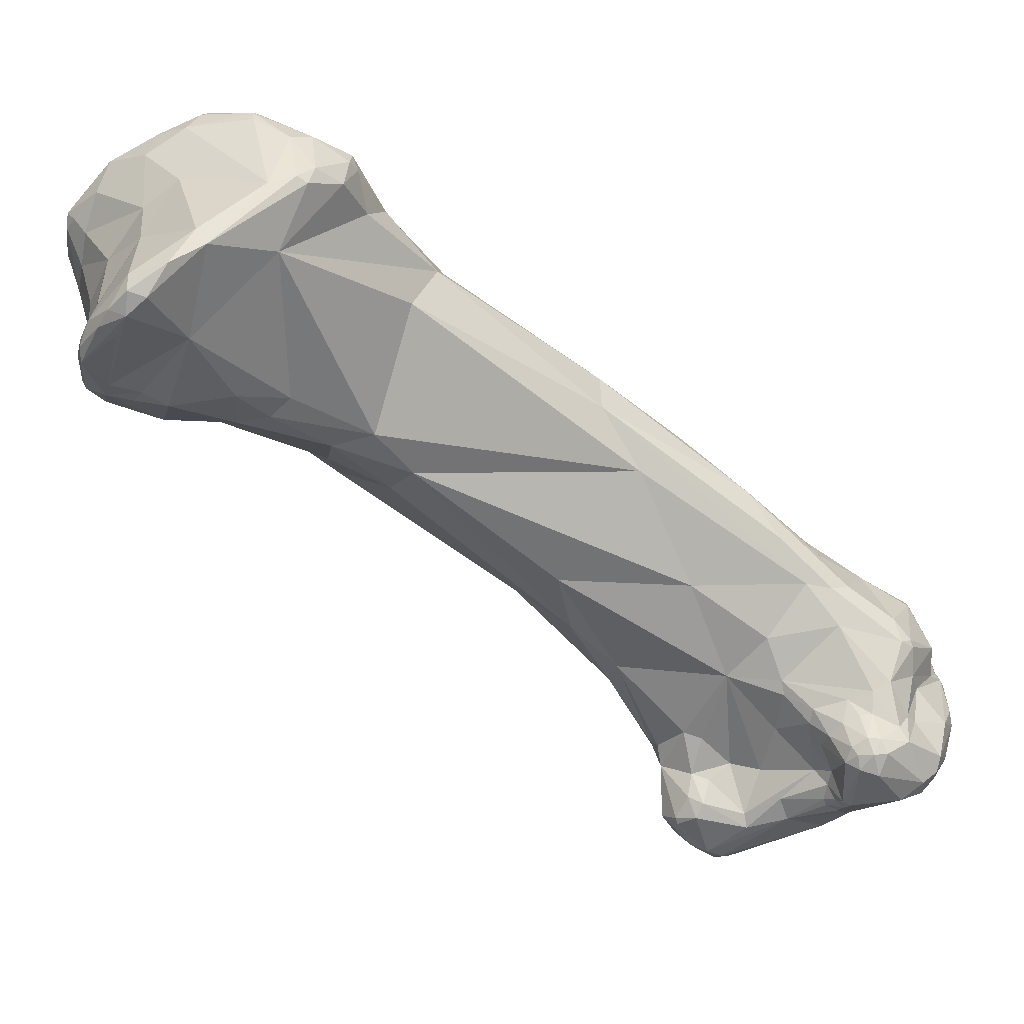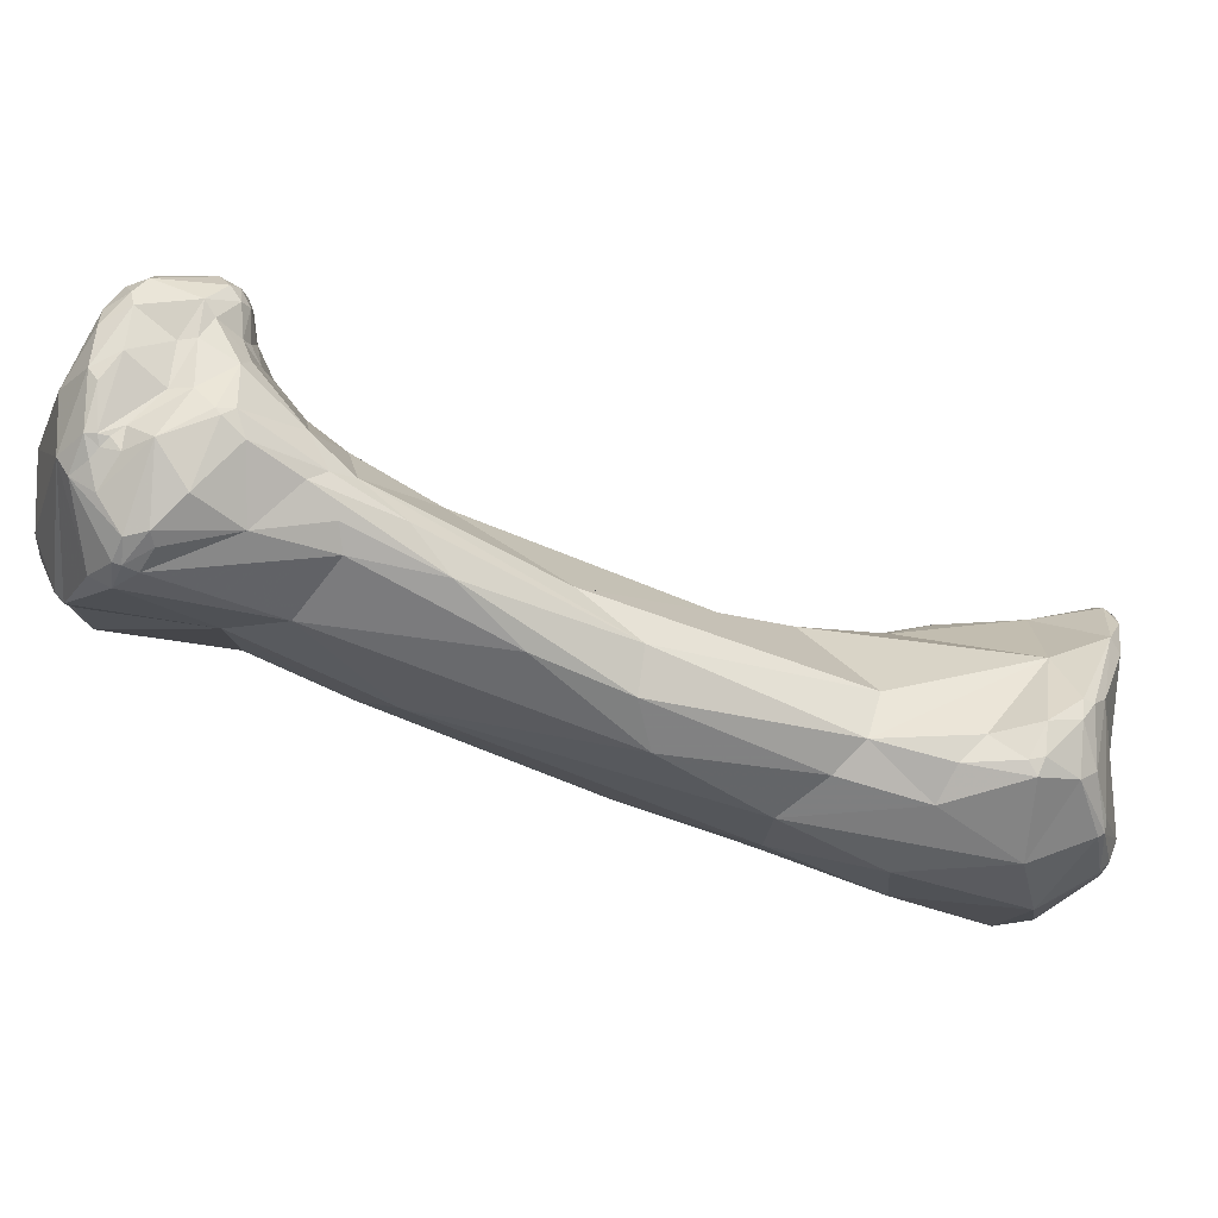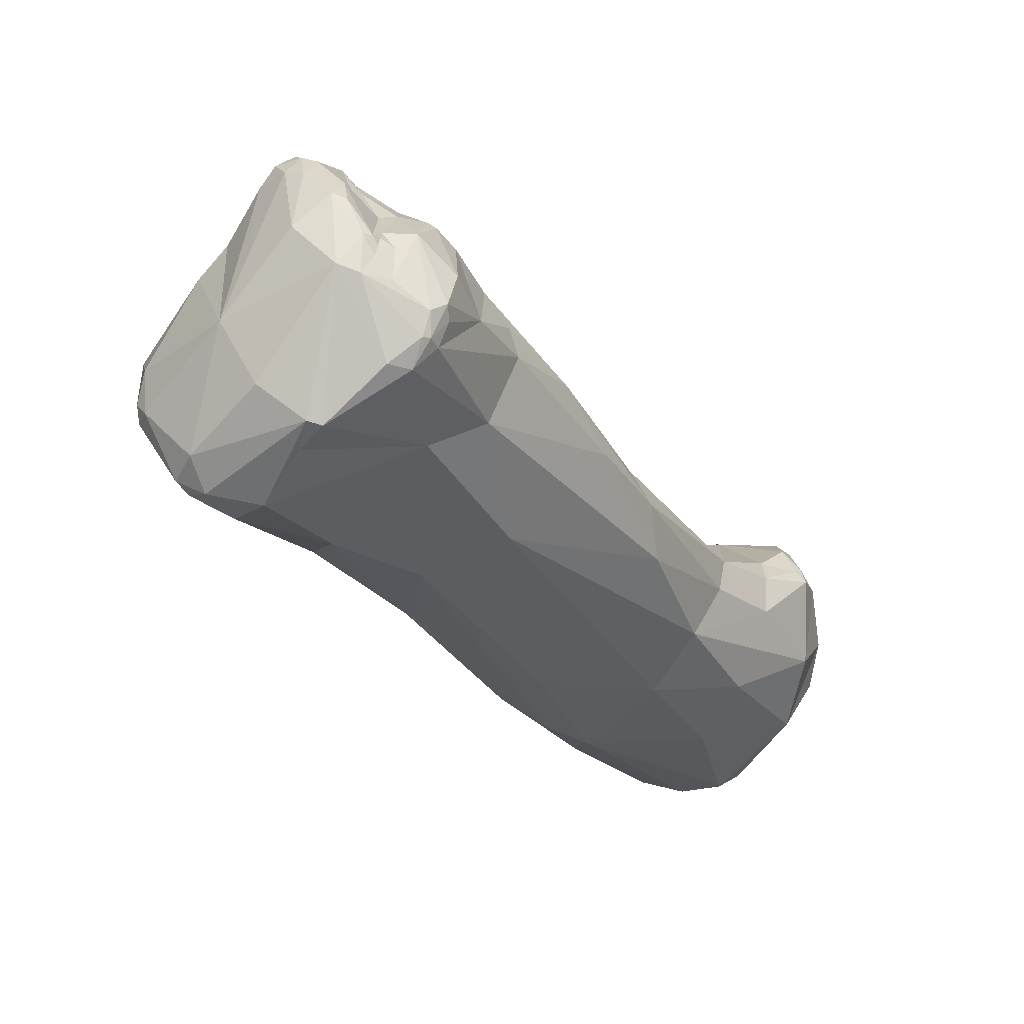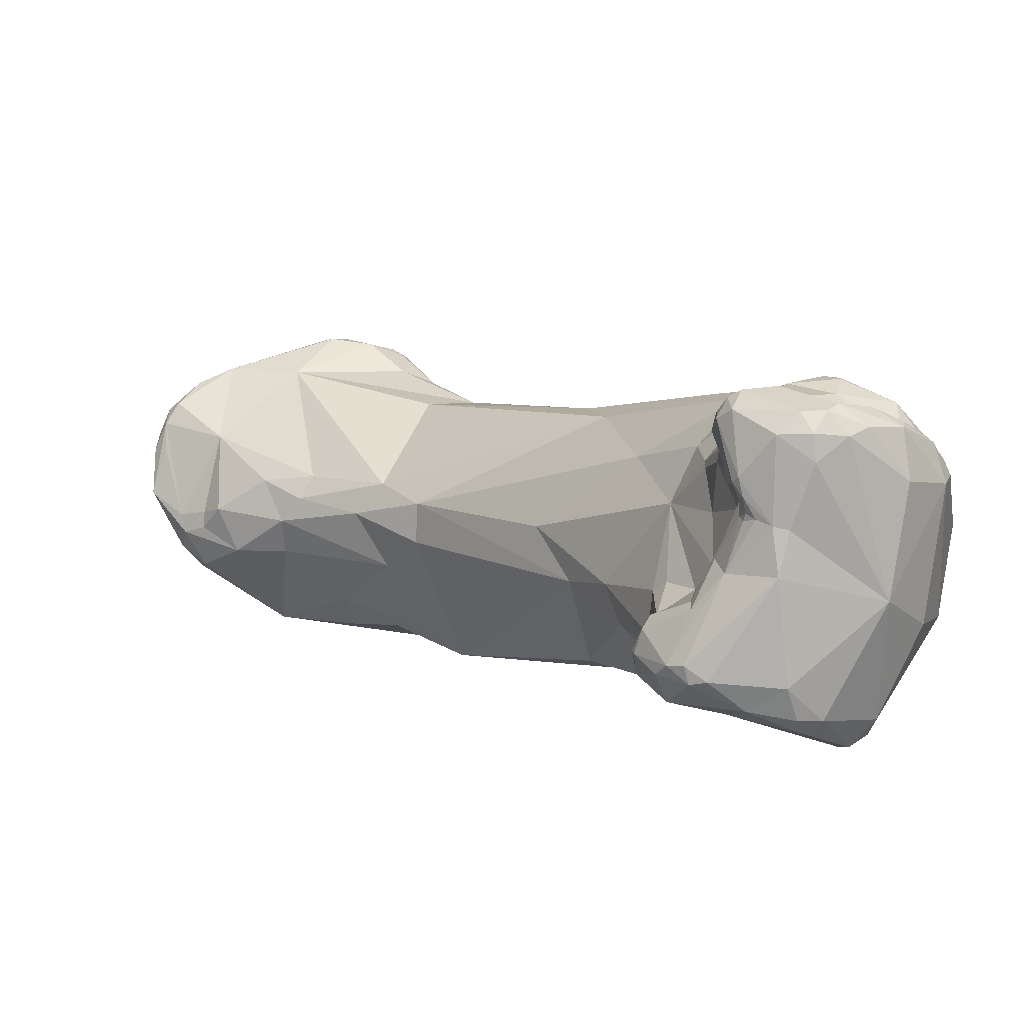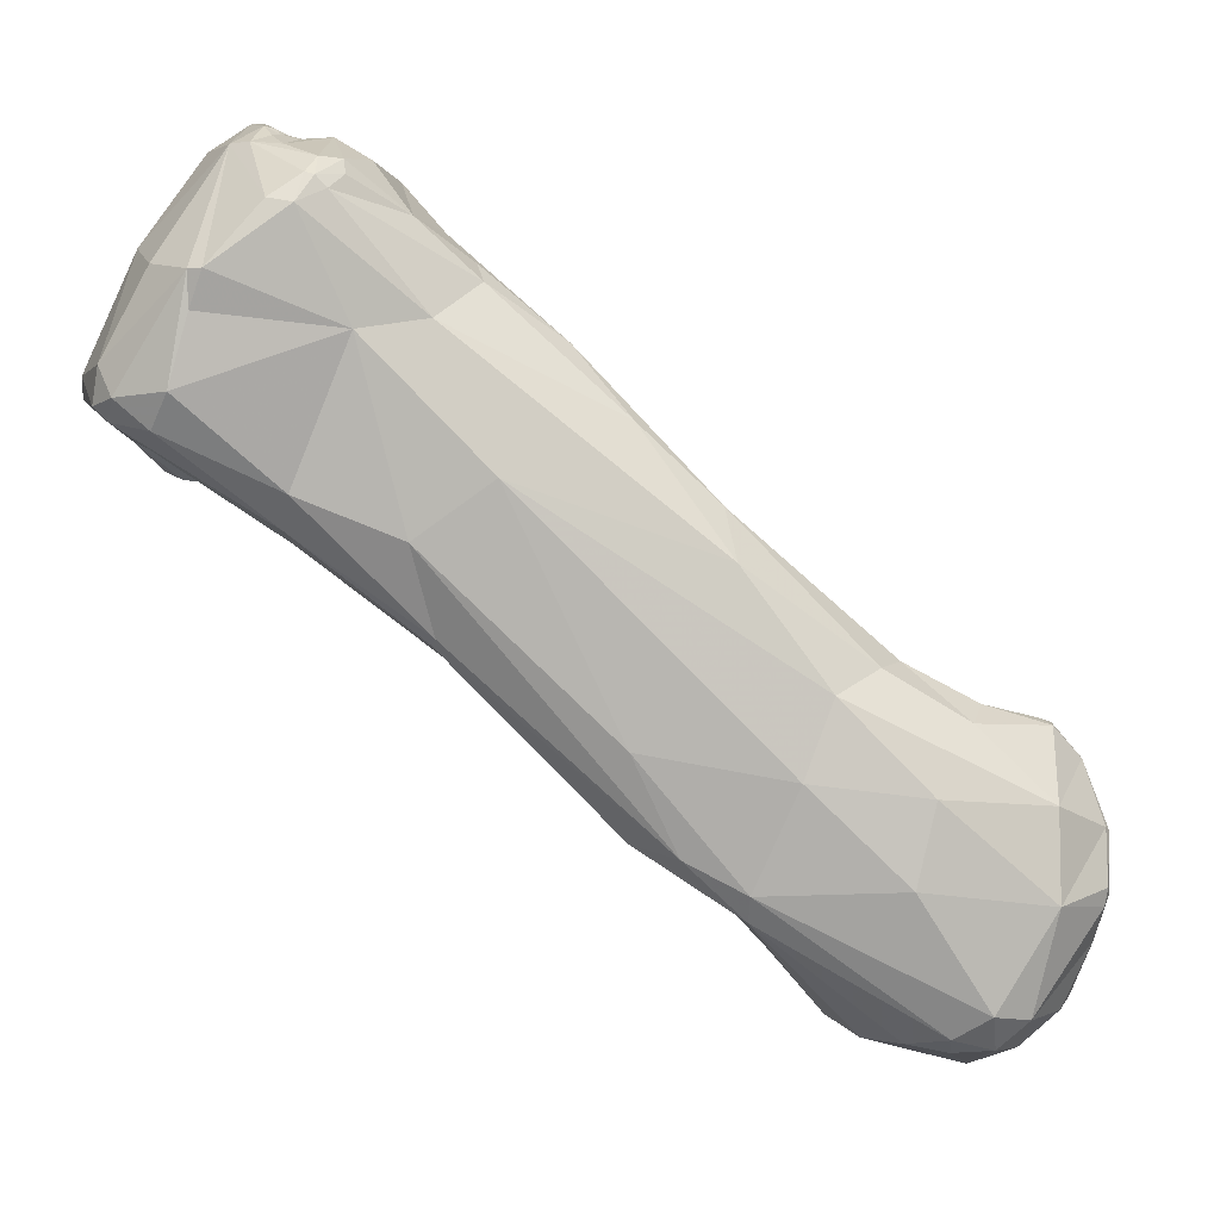
<metadata>
{"format":"obj","ext":"obj","renderer":"f3d","projection":"perspective","resolution":1024,"background":"white","views":[{"elev":21.2,"azim":-41.1,"up":"+Y"},{"elev":30.8,"azim":129.1,"up":"+Z"},{"elev":1.9,"azim":77.0,"up":"+Z"},{"elev":-48.2,"azim":3.6,"up":"+Y"},{"elev":-37.7,"azim":101.0,"up":"+Z"}]}
</metadata>
<code>
o Generated_Mesh_From_X3D
v 272.6 802.4 131.2
v 272.1 801.5 130.5
v 271.8 800.7 130
v 272.5 801.3 131.2
v 272.1 800.6 128.9
v 271.9 799.8 128.4
v 271.6 799.6 128.8
v 271.7 798.8 128.7
v 274.1 803.4 132
v 275.8 804.5 131.7
v 275.8 804 132.4
v 273.1 802.8 130.6
v 275.4 803.4 128
v 273.1 802.1 131.8
v 272.4 800.2 130.4
v 271.8 799 128.3
v 273 801 128.2
v 273 797.9 126.6
v 273.5 798.5 126.2
v 273.2 797.4 128.4
v 273.4 796.8 127.8
v 273 797.2 126.7
v 273.1 796.9 126.7
v 277.9 806.1 124.9
v 277.5 805.4 122.6
v 279.4 805.9 131.9
v 277.8 805.5 127.6
v 276.6 804.2 126.6
v 275.8 803 122.2
v 275.7 802.6 123.1
v 276.4 804.3 123.2
v 275.9 803.1 121.4
v 275.7 802.5 121.7
v 275.3 802 125.5
v 275 799.8 124.4
v 275.6 801.1 122.8
v 276.2 801.1 120.7
v 276.1 799.6 121.8
v 275.4 799.8 131.4
v 275.6 797.6 123.4
v 275.4 796.3 129.6
v 274.5 797 128.9
v 274.4 796.5 128.3
v 276.2 795.1 127.9
v 274 796.7 125.5
v 274.3 795.9 126.3
v 281.3 807.5 125.1
v 281.5 807.6 128
v 281.8 807.2 130.2
v 279.6 807.2 125.7
v 280.6 807.5 125.3
v 281.8 807.8 127.5
v 279.1 806.6 124.1
v 280.8 807.2 124.6
v 277.7 805 122
v 280.6 806.1 132.3
v 280.9 805.8 132.6
v 281.6 806.2 132.2
v 279.1 802.4 119.6
v 279.2 803.1 132.7
v 277.9 797 121.4
v 277.8 796.6 131.1
v 278.7 794.9 129.9
v 279.7 795.2 131
v 278.6 794.6 128.2
v 277.8 795.6 122.7
v 284.6 806.1 130.9
v 282.9 807.1 130.3
v 282.1 807.7 127.4
v 283.1 805.6 123.4
v 280 803.9 120.3
v 282.9 805.4 132.4
v 284 806 131.5
v 284.5 805.5 131.5
v 284.6 803.7 131.9
v 279.1 800.6 119.7
v 280.2 800.8 119.6
v 281.1 802.5 120
v 279.5 798.8 120.1
v 280.3 796.1 131.7
v 284.9 806 126.9
v 286.1 803.4 131.3
v 287.1 803.1 129.6
v 286.1 799.6 133
v 281.5 793.7 125.5
v 281.9 793.9 123.5
v 282.6 793.3 131.5
v 284 793.9 132.9
v 284 791.8 129.4
v 283.9 792.3 124.9
v 287.6 801.4 125.9
v 288.2 800.5 132.2
v 285.7 800.2 123.1
v 285.3 793.6 122.7
v 286.5 793.9 123.2
v 285.8 791.8 133.4
v 284 792.1 125.7
v 285.6 790.7 131.9
v 289.6 799.8 131
v 291 798.1 128.9
v 289.5 796.5 126.1
v 287.3 789.3 125.6
v 287.9 791.5 124.2
v 294.1 794 136.9
v 291.7 790.2 126.8
v 291.5 786 136.8
v 295.3 794.6 135.3
v 295 795 132.8
v 294.8 791.1 138.7
v 296.2 785.8 140.8
v 292.9 783 136.1
v 293.6 783.4 130.7
v 294.5 781.1 137.7
v 298.3 791.7 137.6
v 299.8 789.5 140.7
v 300.1 787.6 142.6
v 295.1 783.1 130.5
v 295.5 783.4 130.4
v 298.7 783.2 143.4
v 297.4 781.2 142.1
v 295.1 779.9 136.4
v 298.9 781.3 144.2
v 298.9 780.6 144.4
v 296.5 777.9 140.3
v 299.3 779 148.8
v 299.7 779.1 149.4
v 299.2 778.3 149
v 299 778.5 148.2
v 299.3 779.2 148.3
v 297.1 777.6 140.9
v 297.1 775.6 141.4
v 296.2 776.8 138.8
v 296.2 775.8 139.1
v 296.6 775.9 140.8
v 296.5 776.6 138
v 296.3 774.8 141.9
v 295.5 773.9 140.8
v 296 775 141.2
v 296 774.1 141.8
v 295.6 773.6 140.9
v 295.6 773.5 139.8
v 296.4 772.2 141.1
v 300.1 786.8 134
v 302.4 786.3 143.1
v 302.6 786.6 141.9
v 300.6 785.6 143.9
v 301.8 785.2 144.6
v 302.8 785.1 144.6
v 299 783.1 132.4
v 301.3 783.8 145.5
v 299.2 778.3 133.5
v 299.9 779.7 148.8
v 300.9 780.3 148.1
v 301.4 781.2 147.6
v 301.7 779.8 149.1
v 302.3 781.5 148
v 299.4 780.2 145.8
v 299.8 779.9 147.3
v 299.3 779.5 145.7
v 299.4 779.2 146.9
v 300.5 780.7 146.9
v 300.5 780.2 147.7
v 299 778.6 143.8
v 297.5 778.1 134.3
v 299.8 778 149.6
v 300.3 779.7 149.2
v 300.3 779.1 149.7
v 301.7 779.2 149.7
v 299.5 778.5 146.3
v 300.1 777.1 146.5
v 300 776.3 146.4
v 299.6 778.3 145.6
v 300 776.8 145.5
v 298.2 776.2 141.7
v 298.9 776.2 143
v 297.5 775.2 137.8
v 301.4 776.3 149.7
v 299.7 776 147.6
v 299.9 775.9 148
v 300 775.7 146.9
v 300.1 775.4 147.3
v 300.2 775.3 146.6
v 300.5 774.9 146.6
v 298.9 775.1 144.4
v 299.9 775.5 146.2
v 300.1 775.2 146.3
v 299.3 774 144.6
v 297.9 774.2 143.1
v 297.9 773.5 143.3
v 296.8 772.2 139.5
v 296.9 773 138.9
v 296.8 772 141.8
v 297.5 771.6 142.1
v 297.7 771.2 141.4
v 298.4 771.1 141.6
v 303.9 785 139.1
v 305.3 784.4 143.3
v 303.8 782.8 147.2
v 304.2 783.6 146.3
v 304.5 782.7 147.1
v 304.5 782.4 147.3
v 300.8 778.8 133.9
v 302.7 779.8 148.7
v 303.3 779.3 148.7
v 304.2 781.1 147.6
v 304.7 780.2 147.5
v 302.4 777.1 150.2
v 303.5 777.2 150
v 303.9 777.8 149.8
v 304.2 776.4 149.3
v 302.8 776.2 149.7
v 302.9 775.6 148.8
v 301.1 774.5 146.6
v 301.8 774.3 146.5
v 301.3 773.2 145.1
v 299.1 771.7 139.2
v 299.8 770.8 140.2
v 301.5 770.9 141.3
v 304.9 782.2 138.1
v 306.7 781.5 146.7
v 306.7 783.1 145
v 306.7 780 146.7
v 306.6 778.6 148.1
v 307.4 780.4 146.1
v 307.3 779.8 146.5
v 307.6 779.5 146.6
v 307.7 779.7 146.1
v 305.4 778.7 148.8
v 305.1 777 149.2
v 306.5 778 148.3
v 306.6 776.3 146.9
v 304 774.3 135.1
v 303.7 772.5 136.1
v 305.7 773.6 143.2
v 302.1 770.6 139
v 302.9 770.8 139.5
v 304.1 771.9 136.7
v 301.9 770.5 139.8
v 308 782.5 143.1
v 308.4 782 142.1
v 308.1 782.4 143.8
v 308.7 781.6 143.5
v 308.5 780.1 144.7
v 308.9 781.6 142.4
v 309 781.2 142.5
v 308.8 780.8 141.2
v 309 779.8 141.4
v 307.9 779 146.6
v 308.1 779.5 145.7
v 308.3 777.9 145.4
v 308.6 778.8 145
v 308.3 777.3 139
v 308.2 776.7 139.2
v 307.1 776.5 138
v 305.4 775.4 135.7
v 307.2 774.8 140.6
v 304.9 773 136.2
v 305.2 772.4 137.8
v 272.6 802.4 131.2
v 272.1 801.5 130.5
v 271.8 800.7 130
v 271.8 800.7 130
v 271.7 798.8 128.7
v 274.1 803.4 132
v 274.1 803.4 132
v 274.1 803.4 132
v 275.8 804.5 131.7
v 275.8 804 132.4
v 273.1 802.1 131.8
v 280.9 805.8 132.6
v 282.9 805.4 132.4
v 287.3 789.3 125.6
v 293.6 783.4 130.7
v 296.2 775.8 139.1
v 296.6 775.9 140.8
v 301.7 779.8 149.1
v 300.3 779.1 149.7
v 301.7 779.2 149.7
v 298.9 776.2 143
v 303.9 777.8 149.8
v 304.1 771.9 136.7
v 308.3 777.3 139
v 308.3 777.3 139
f 1 14 9
f 259 12 2
f 1 4 14
f 1 260 4
f 4 260 3
f 2 5 261
f 4 3 8
f 12 5 2
f 8 15 4
f 15 8 20
f 262 7 263
f 5 7 261
f 7 5 6
f 16 7 6
f 263 7 16
f 16 22 263
f 264 12 259
f 12 264 10
f 265 269 11
f 268 267 266
f 11 39 60
f 13 12 10
f 13 5 12
f 13 17 5
f 13 34 17
f 17 34 19
f 13 28 34
f 39 269 4
f 39 11 269
f 4 15 20
f 20 39 4
f 6 19 16
f 22 16 18
f 6 17 19
f 17 6 5
f 19 18 16
f 19 45 18
f 42 39 20
f 20 8 21
f 21 8 23
f 22 23 263
f 42 20 21
f 18 45 22
f 22 45 23
f 27 26 24
f 24 25 31
f 28 24 31
f 27 24 28
f 31 25 32
f 53 55 25
f 55 32 25
f 26 267 268
f 56 26 268
f 27 10 26
f 10 27 13
f 27 28 13
f 34 28 30
f 28 31 30
f 31 29 30
f 31 32 29
f 33 29 32
f 29 33 30
f 33 36 30
f 32 37 33
f 30 36 34
f 34 36 35
f 36 38 35
f 36 33 38
f 33 37 38
f 38 37 61
f 39 80 60
f 34 35 19
f 45 19 40
f 19 35 40
f 45 40 61
f 35 38 40
f 38 61 40
f 39 62 80
f 42 41 39
f 41 62 39
f 41 44 63
f 43 21 44
f 43 42 21
f 43 41 42
f 43 44 41
f 44 21 46
f 46 66 44
f 21 23 46
f 23 45 46
f 66 46 45
f 66 45 61
f 52 47 51
f 47 54 51
f 54 47 70
f 68 58 73
f 49 48 26
f 49 58 68
f 52 49 68
f 52 48 49
f 68 69 52
f 48 50 26
f 52 50 48
f 52 51 50
f 52 69 47
f 69 70 47
f 53 25 24
f 26 50 24
f 53 24 50
f 51 53 50
f 54 53 51
f 71 55 53
f 71 53 54
f 32 55 71
f 11 60 57
f 26 56 49
f 57 60 72
f 270 56 268
f 58 49 56
f 58 56 270
f 270 271 58
f 32 59 37
f 32 71 59
f 76 37 59
f 76 79 37
f 79 61 37
f 94 61 79
f 94 66 61
f 80 64 88
f 62 41 63
f 62 64 80
f 64 62 63
f 44 66 65
f 63 44 65
f 73 58 271
f 67 81 68
f 68 73 67
f 81 67 83
f 69 68 81
f 69 81 70
f 71 54 70
f 60 75 72
f 74 67 73
f 271 74 73
f 74 271 75
f 93 78 70
f 93 95 78
f 59 71 78
f 78 77 59
f 77 76 59
f 70 78 71
f 78 95 77
f 95 94 77
f 76 77 79
f 77 94 79
f 60 80 88
f 65 66 85
f 65 85 89
f 63 65 89
f 86 85 66
f 94 86 66
f 88 64 87
f 63 87 64
f 82 67 74
f 82 74 75
f 92 82 75
f 82 83 67
f 93 70 91
f 92 75 60
f 83 82 92
f 60 84 92
f 84 60 88
f 90 86 94
f 86 90 85
f 85 90 97
f 88 87 96
f 87 63 89
f 85 97 89
f 91 70 81
f 83 100 81
f 100 91 81
f 83 92 99
f 101 95 93
f 101 93 91
f 88 96 109
f 97 102 89
f 97 90 102
f 90 94 272
f 89 98 87
f 96 87 98
f 83 99 100
f 108 100 99
f 101 91 100
f 92 84 104
f 143 101 100
f 84 109 104
f 94 103 272
f 103 117 272
f 105 95 101
f 94 95 103
f 95 105 103
f 109 84 88
f 98 89 102
f 106 96 111
f 96 98 111
f 111 98 102
f 92 107 99
f 107 108 99
f 107 92 104
f 109 96 110
f 106 110 96
f 113 106 111
f 107 114 108
f 107 115 114
f 114 196 108
f 108 143 100
f 196 143 108
f 115 107 104
f 109 146 104
f 146 109 110
f 103 149 118
f 103 105 149
f 112 272 117
f 118 117 103
f 110 119 146
f 106 120 110
f 102 273 111
f 106 113 120
f 113 111 121
f 104 116 115
f 116 104 146
f 143 105 101
f 105 143 149
f 112 117 164
f 202 151 118
f 118 151 117
f 149 202 118
f 119 120 122
f 120 123 122
f 119 110 120
f 111 273 121
f 273 164 121
f 122 123 157
f 157 123 159
f 157 159 160
f 129 158 160
f 120 163 123
f 124 120 113
f 130 120 124
f 124 134 130
f 130 174 120
f 175 163 120
f 135 132 113
f 135 113 121
f 128 127 125
f 125 129 128
f 126 166 152
f 126 152 125
f 125 152 129
f 125 127 126
f 127 165 126
f 128 129 160
f 169 128 160
f 169 170 128
f 170 178 128
f 134 138 136
f 131 134 136
f 174 130 134
f 113 132 124
f 275 124 133
f 124 132 133
f 274 138 134
f 133 132 135
f 133 191 141
f 176 135 121
f 176 133 135
f 138 139 136
f 139 189 136
f 139 192 189
f 189 188 136
f 131 136 188
f 137 139 138
f 138 274 137
f 274 141 137
f 140 139 137
f 141 140 137
f 141 142 140
f 192 139 140
f 141 190 142
f 142 192 140
f 192 142 194
f 194 142 190
f 148 115 116
f 115 148 144
f 114 115 145
f 144 145 115
f 145 196 114
f 196 219 143
f 149 143 219
f 147 148 116
f 146 147 116
f 150 147 146
f 148 197 144
f 197 145 144
f 149 219 202
f 150 198 147
f 156 198 150
f 146 119 150
f 119 122 150
f 154 150 122
f 152 162 158
f 129 152 158
f 162 152 153
f 153 152 166
f 155 153 166
f 154 156 150
f 154 276 156
f 154 153 276
f 156 155 203
f 203 155 168
f 158 157 160
f 161 154 122
f 158 161 157
f 157 161 122
f 153 154 161
f 162 161 158
f 162 153 161
f 163 159 123
f 176 121 164
f 151 164 117
f 166 126 167
f 126 165 277
f 165 207 277
f 277 207 278
f 166 167 168
f 155 166 168
f 207 165 177
f 127 128 178
f 159 169 160
f 159 172 169
f 169 172 170
f 170 171 178
f 178 171 180
f 172 173 170
f 170 173 171
f 173 184 171
f 171 185 180
f 171 184 185
f 163 172 159
f 173 163 175
f 173 279 188
f 173 172 163
f 175 120 174
f 174 131 188
f 174 134 131
f 174 188 279
f 176 191 133
f 216 191 176
f 216 176 233
f 233 235 216
f 127 178 179
f 165 127 179
f 165 179 177
f 179 178 181
f 181 178 180
f 180 182 181
f 185 182 180
f 185 186 182
f 182 186 183
f 177 179 213
f 181 182 183
f 213 179 181
f 181 183 213
f 173 188 184
f 184 189 187
f 184 187 185
f 185 187 186
f 186 187 183
f 213 183 187
f 187 189 192
f 188 189 184
f 187 192 193
f 187 193 215
f 141 191 190
f 216 190 191
f 217 190 216
f 192 194 193
f 194 190 217
f 215 193 195
f 195 193 194
f 195 194 217
f 196 145 240
f 197 148 199
f 145 197 240
f 197 239 240
f 199 148 147
f 198 200 199
f 147 198 199
f 156 201 198
f 200 198 201
f 201 156 205
f 197 199 221
f 200 221 199
f 220 200 201
f 205 156 203
f 206 203 204
f 204 203 168
f 204 168 209
f 205 203 206
f 228 206 204
f 204 209 228
f 208 278 207
f 211 208 207
f 208 280 278
f 210 208 211
f 280 208 229
f 229 208 210
f 280 230 228
f 229 230 280
f 233 176 164
f 164 151 233
f 211 207 177
f 211 177 212
f 213 212 177
f 212 210 211
f 213 214 212
f 214 213 215
f 212 234 210
f 234 212 214
f 234 231 210
f 215 213 187
f 214 215 234
f 215 218 234
f 218 215 195
f 218 195 217
f 217 238 218
f 238 217 235
f 216 235 217
f 221 241 197
f 241 239 197
f 200 220 221
f 220 201 205
f 222 220 205
f 220 222 224
f 221 220 241
f 224 243 220
f 255 219 254
f 222 205 206
f 222 225 224
f 226 225 222
f 226 222 206
f 206 228 226
f 223 226 228
f 227 224 225
f 227 225 226
f 226 248 227
f 248 226 223
f 255 202 219
f 202 232 151
f 202 255 232
f 229 210 231
f 223 228 230
f 223 230 248
f 230 250 248
f 230 229 231
f 232 233 151
f 232 257 233
f 255 257 232
f 258 237 257
f 236 258 234
f 218 236 234
f 238 236 218
f 238 235 236
f 236 235 237
f 258 236 237
f 281 235 233
f 237 233 257
f 242 220 243
f 241 220 242
f 243 251 242
f 241 244 239
f 242 244 241
f 244 242 245
f 245 242 251
f 244 240 239
f 246 219 196
f 244 246 240
f 240 246 196
f 244 245 246
f 246 245 247
f 245 251 247
f 247 252 246
f 252 219 246
f 254 219 252
f 249 224 227
f 249 243 224
f 248 251 249
f 248 249 227
f 251 243 249
f 250 251 248
f 251 250 247
f 250 253 282
f 254 283 253
f 250 256 253
f 247 250 282
f 253 255 254
f 230 231 250
f 250 234 256
f 231 234 250
f 234 258 256
f 258 253 256
f 255 253 257
f 253 258 257

</code>
